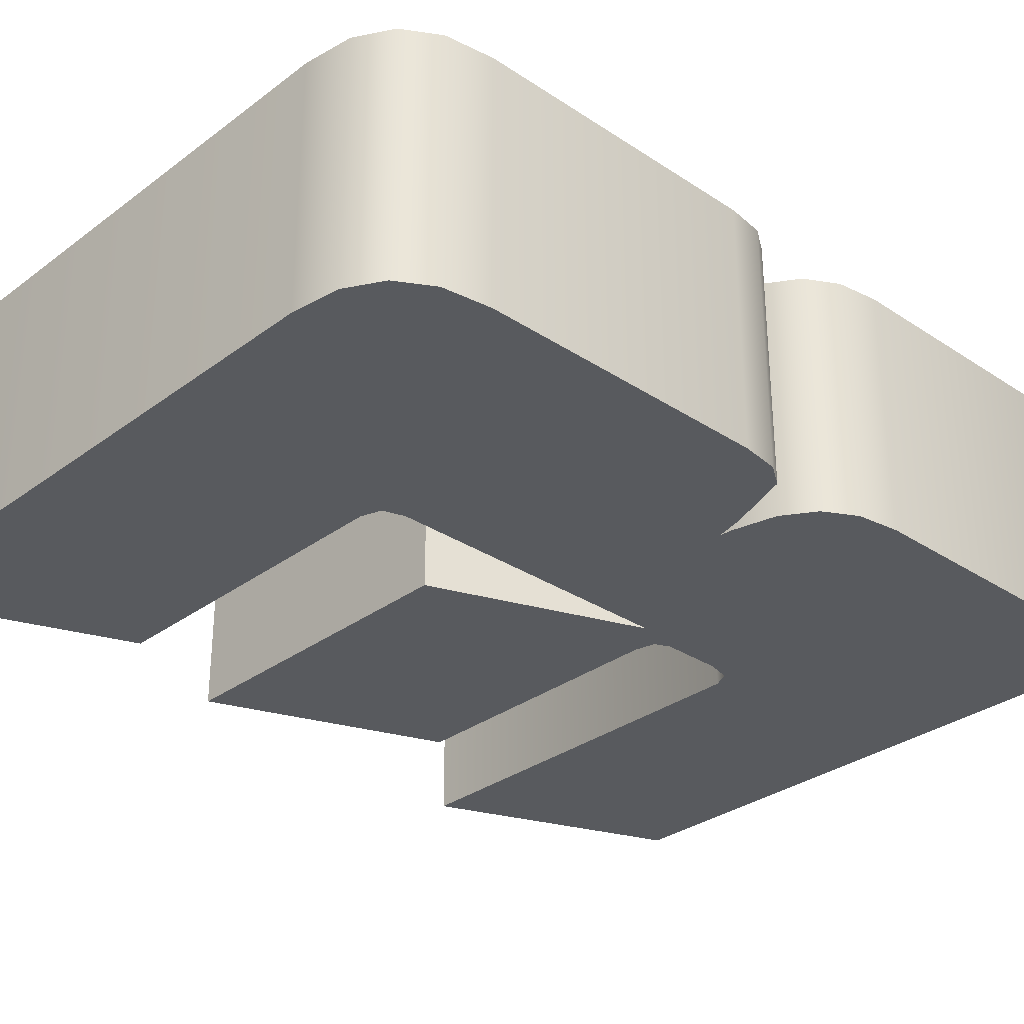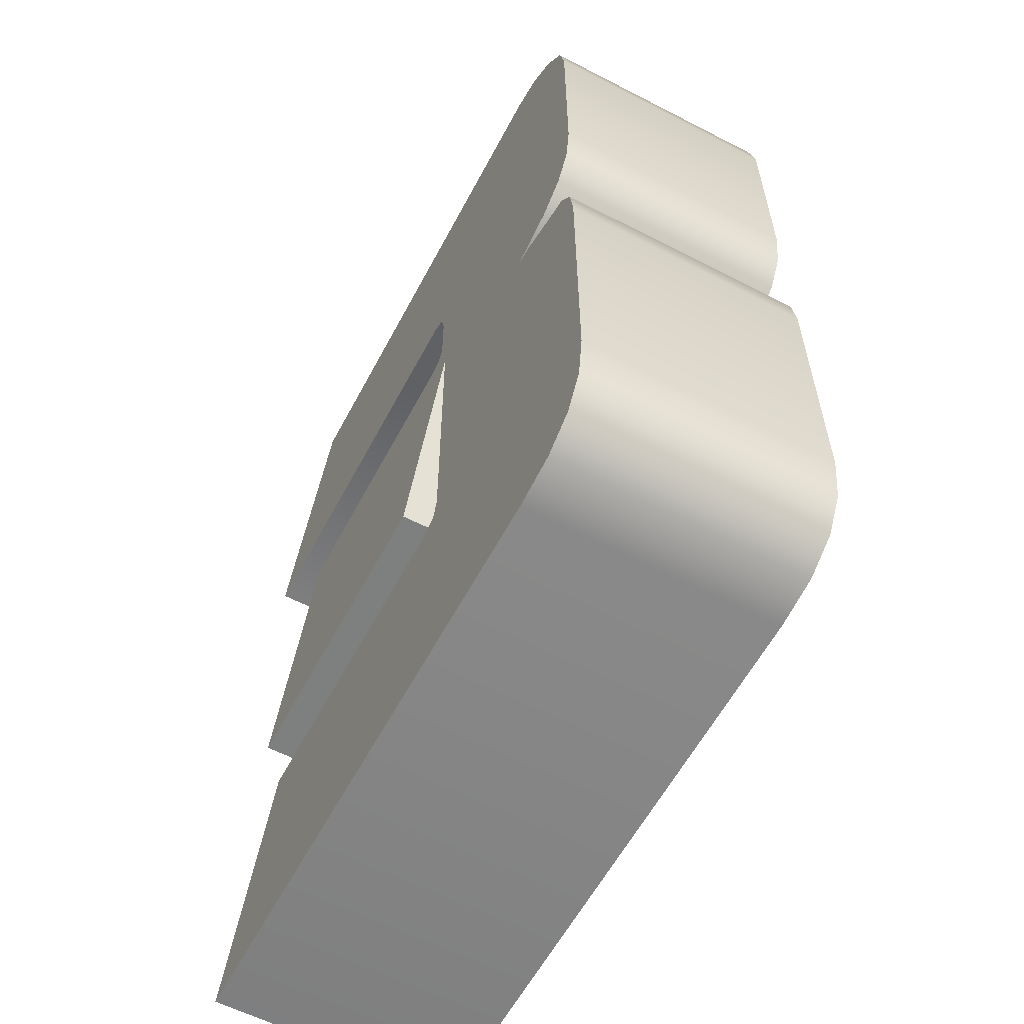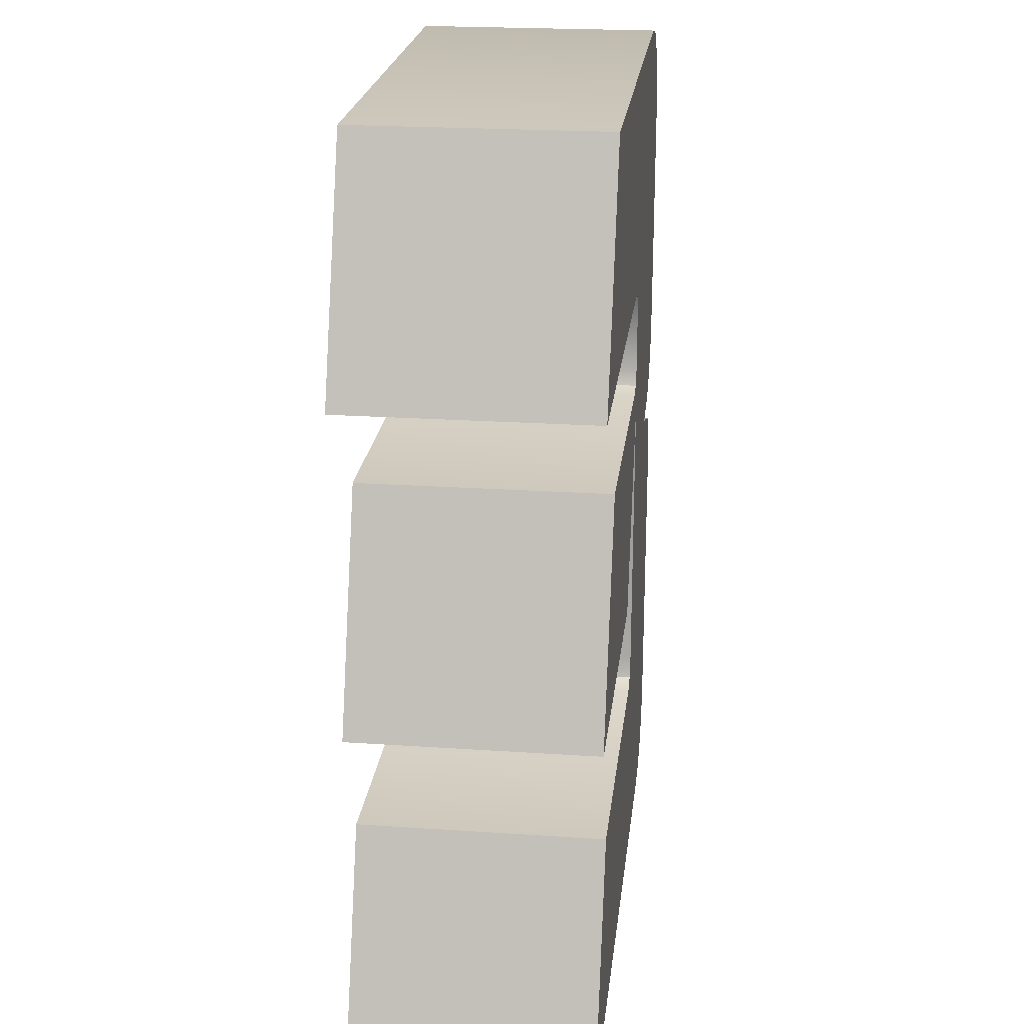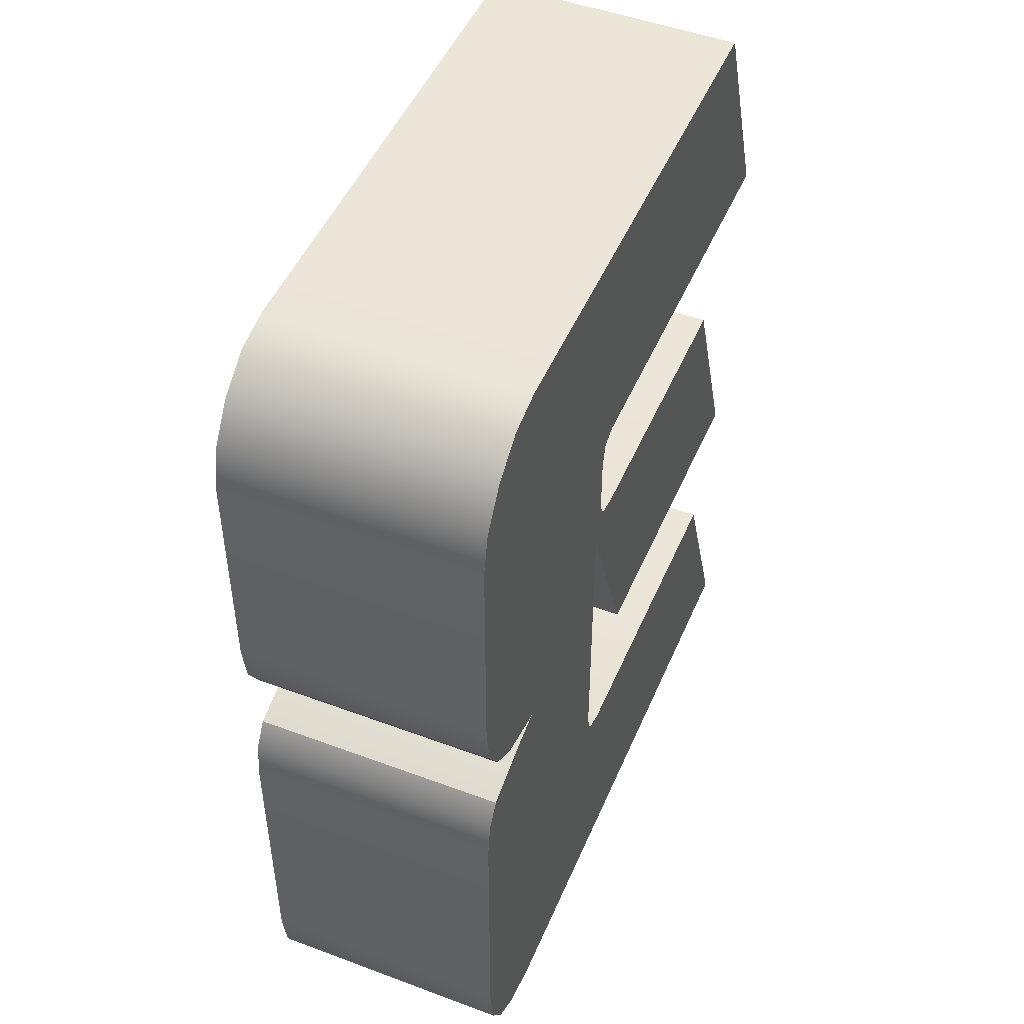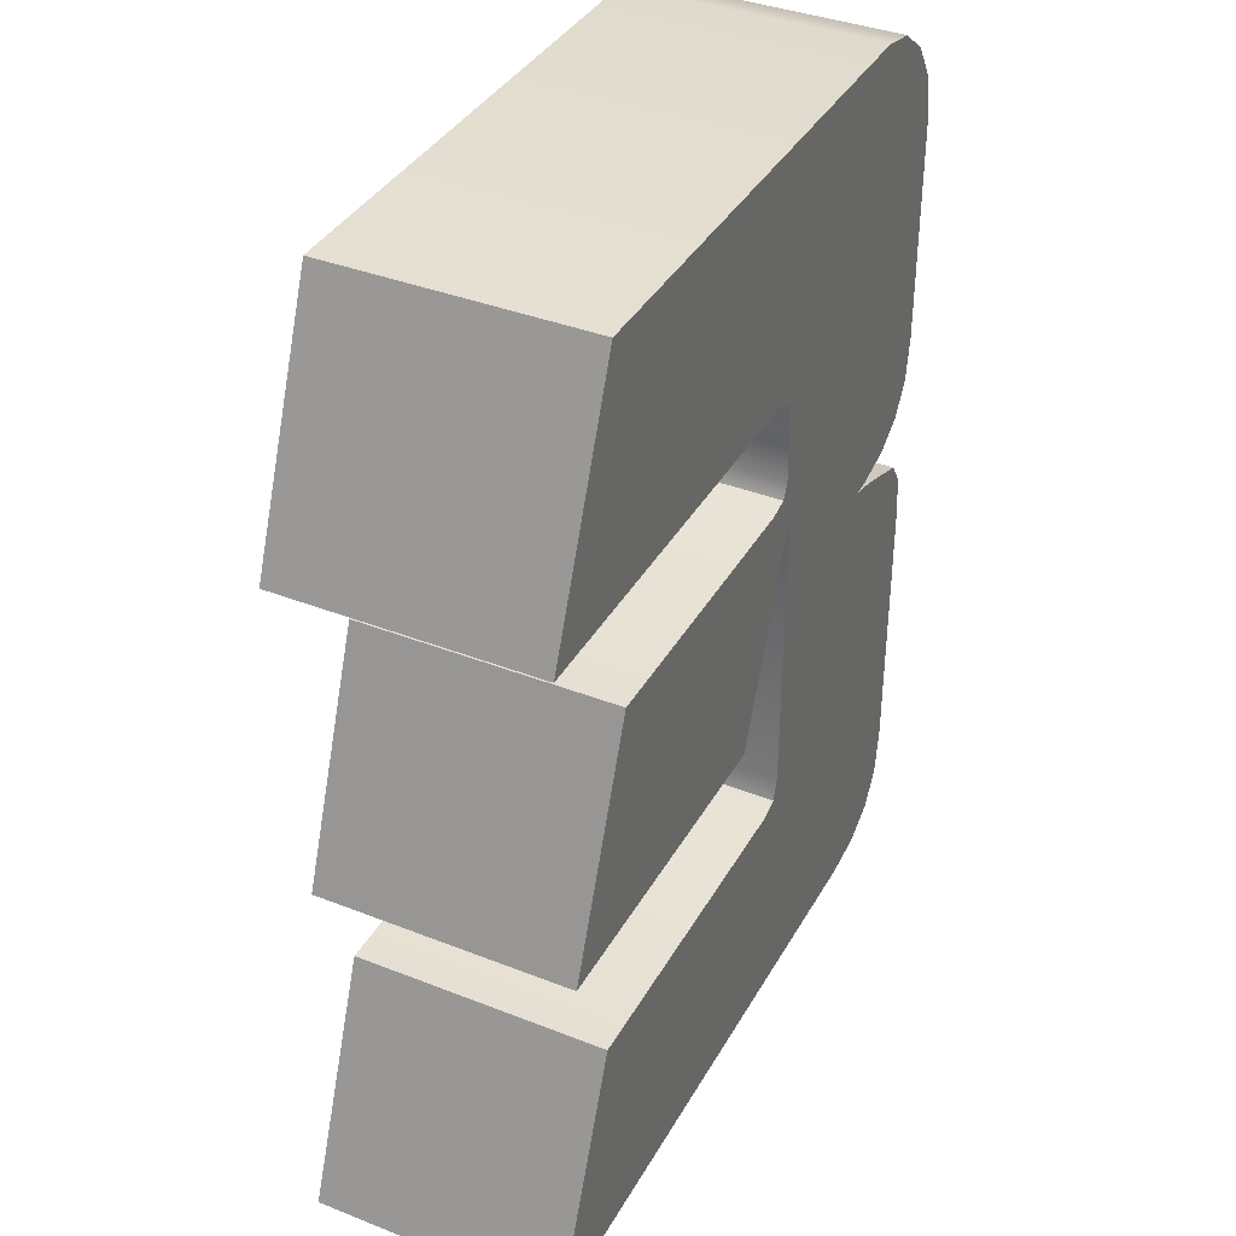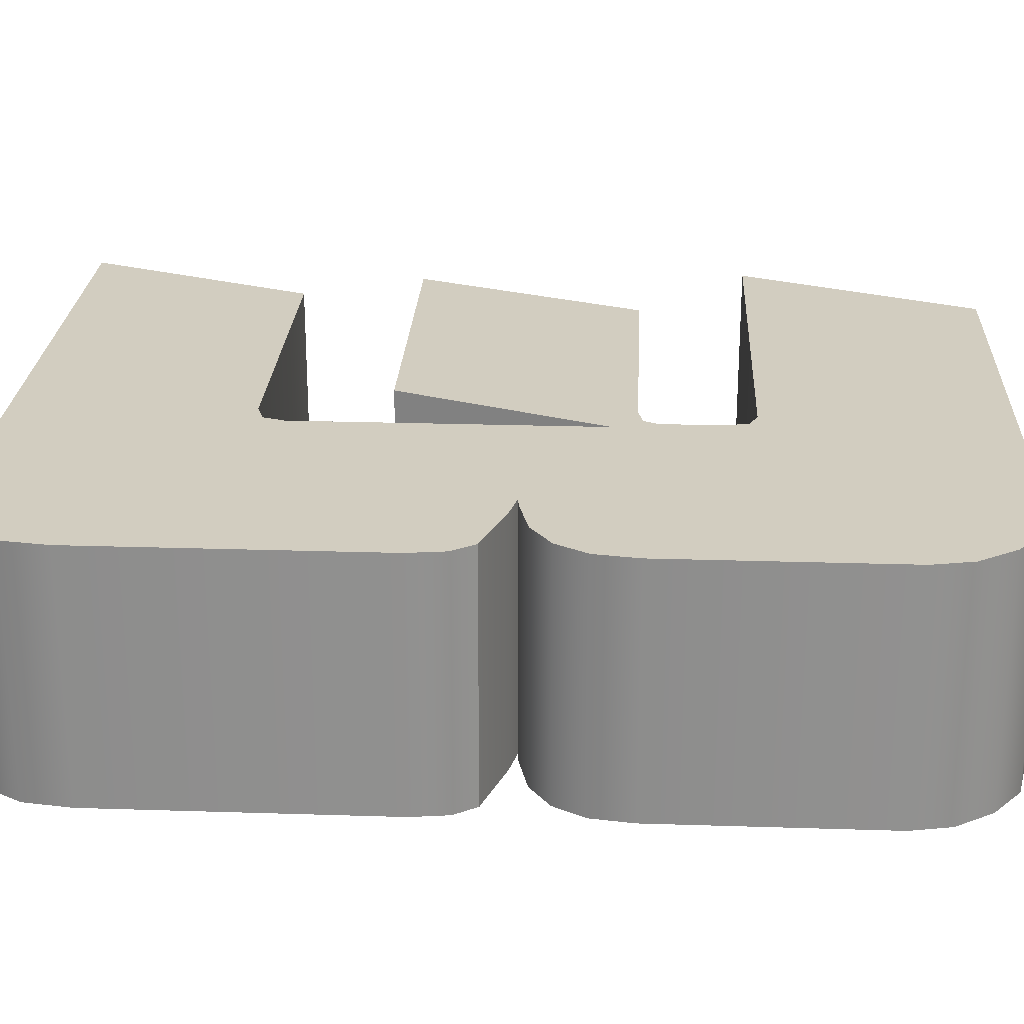
<metadata>
{"format":"obj","ext":"obj","renderer":"f3d","projection":"perspective","resolution":1024,"background":"white","views":[{"elev":-31.0,"azim":46.7,"up":"+Z"},{"elev":-59.6,"azim":62.1,"up":"+Y"},{"elev":22.2,"azim":-83.3,"up":"+Y"},{"elev":48.7,"azim":112.6,"up":"+Y"},{"elev":37.9,"azim":-63.4,"up":"+Y"},{"elev":24.4,"azim":93.0,"up":"+Z"}]}
</metadata>
<code>
o _3_1/_3/mesh36/mesh36-geometry#mesh36-geometry
v 0.7167 0.0187 -0.005988
v 0.7542 -0.01009 -0.005988
v 0.7053 -0.01009 -0.005988
v 0.7786 0.0187 -0.005988
v 0.7542 -0.01009 0.0243
v 0.7167 0.0187 0.0243
v 0.7562 -0.01104 -0.005988
v 0.7053 -0.01009 0.0243
v 0.7562 -0.01104 0.0243
v 0.7786 0.0187 0.0243
v 0.7568 -0.01387 -0.005988
v 0.7834 0.01762 -0.005988
v 0.7568 -0.0211 -0.005988
v 0.7568 -0.01387 0.0243
v 0.7834 0.01762 0.0243
v 0.7797 -0.03557 -0.005988
v 0.758 -0.02631 -0.005988
v 0.758 -0.02631 0.0243
v 0.7797 -0.03557 0.0243
v 0.7876 0.01438 -0.005988
v 0.7781 -0.03573 -0.005988
v 0.7849 -0.0343 -0.005988
v 0.758 -0.06277 -0.005988
v 0.756 -0.02287 -0.005988
v 0.7568 -0.0211 0.0243
v 0.7781 -0.03573 0.0243
v 0.7849 -0.0343 0.0243
v 0.7876 0.01438 0.0243
v 0.7535 -0.02346 -0.005988
v 0.756 -0.02287 0.0243
v 0.7784 -0.09456 0.0243
v 0.7906 0.009874 0.0243
v 0.7886 -0.03175 -0.005988
v 0.7784 -0.09456 -0.005988
v 0.7886 -0.03175 0.0243
v 0.758 -0.06277 0.0243
v 0.7482 -0.05148 0.0243
v 0.7482 -0.05148 -0.005988
v 0.7535 -0.02346 0.0243
v 0.7815 -0.03651 0.0243
v 0.7815 -0.03651 -0.005988
v 0.7906 0.009874 -0.005988
v 0.7572 -0.06536 -0.005988
v 0.7194 -0.02346 -0.005988
v 0.7194 -0.02346 0.0243
v 0.7572 -0.06536 0.0243
v 0.7842 -0.09375 0.0243
v 0.7916 0.005016 0.0243
v 0.7909 -0.02793 0.0243
v 0.7909 -0.02793 -0.005988
v 0.7547 -0.06623 -0.005988
v 0.7842 -0.09375 -0.005988
v 0.7087 -0.05148 -0.005988
v 0.7547 -0.06623 0.0243
v 0.7892 -0.03919 0.0243
v 0.7892 -0.03919 -0.005988
v 0.7916 0.005016 -0.005988
v 0.7153 -0.06623 -0.005988
v 0.7087 -0.05148 0.0243
v 0.7153 -0.06623 0.0243
v 0.7043 -0.09456 -0.005988
v 0.7883 -0.0913 0.0243
v 0.7916 -0.02283 0.0243
v 0.7916 -0.02283 -0.005988
v 0.7883 -0.0913 -0.005988
v 0.7043 -0.09456 0.0243
v 0.7908 -0.08722 0.0243
v 0.791 -0.04194 0.0243
v 0.7908 -0.08722 -0.005988
v 0.791 -0.04194 -0.005988
v 0.7916 -0.08151 -0.005988
v 0.7916 -0.08151 0.0243
v 0.7916 -0.04643 0.0243
v 0.7916 -0.04643 -0.005988
f 1 2 3
f 2 1 4
f 3 2 1
f 4 1 2
f 2 3 5
f 1 6 3
f 1 4 6
f 2 4 7
f 7 4 2
f 8 5 3
f 5 9 2
f 8 3 6
f 10 6 4
f 7 4 11
f 11 4 7
f 7 2 9
f 8 6 5
f 9 5 10
f 10 5 6
f 4 12 10
f 11 4 13
f 13 4 11
f 7 9 11
f 14 9 10
f 15 10 12
f 16 4 12
f 12 4 16
f 13 4 17
f 17 4 13
f 11 14 13
f 14 11 9
f 18 14 10
f 15 19 10
f 12 20 15
f 21 4 16
f 16 4 21
f 16 12 22
f 22 12 16
f 17 4 23
f 23 4 17
f 17 24 13
f 13 24 17
f 25 13 14
f 14 18 25
f 26 18 10
f 19 26 10
f 27 19 15
f 28 15 20
f 22 12 20
f 20 12 22
f 23 4 21
f 21 4 23
f 16 21 19
f 22 16 27
f 17 18 23
f 17 29 24
f 24 29 17
f 13 25 24
f 25 18 30
f 26 31 18
f 26 19 21
f 19 27 16
f 28 27 15
f 28 20 32
f 22 20 33
f 33 20 22
f 34 23 21
f 21 23 34
f 27 35 22
f 36 23 18
f 18 17 37
f 38 29 17
f 17 29 38
f 29 24 39
f 30 24 25
f 30 18 39
f 18 31 36
f 40 31 26
f 21 41 26
f 35 27 28
f 42 32 20
f 32 35 28
f 33 20 42
f 42 20 33
f 33 22 35
f 34 43 23
f 23 43 34
f 34 21 41
f 41 21 34
f 23 36 43
f 38 37 17
f 18 37 39
f 38 44 29
f 29 44 38
f 30 39 24
f 39 45 29
f 36 31 46
f 47 31 40
f 40 26 41
f 32 42 48
f 49 35 32
f 33 42 50
f 50 42 33
f 33 35 50
f 34 51 43
f 43 51 34
f 34 41 52
f 52 41 34
f 46 43 36
f 38 53 37
f 39 37 45
f 44 38 53
f 53 38 44
f 44 29 45
f 46 31 54
f 31 47 34
f 55 47 40
f 41 56 40
f 57 48 42
f 48 49 32
f 49 50 35
f 50 42 57
f 57 42 50
f 34 58 51
f 51 58 34
f 51 43 54
f 52 41 56
f 56 41 52
f 52 34 47
f 46 54 43
f 59 37 53
f 59 45 37
f 44 45 53
f 54 31 60
f 34 61 31
f 62 47 55
f 55 40 56
f 48 57 63
f 63 49 48
f 50 49 64
f 50 57 64
f 64 57 50
f 58 34 61
f 61 34 58
f 58 51 60
f 54 60 51
f 52 56 65
f 65 56 52
f 47 62 52
f 59 53 45
f 66 60 31
f 66 31 61
f 67 62 55
f 55 56 68
f 64 63 57
f 63 64 49
f 58 60 61
f 65 56 69
f 69 56 65
f 65 52 62
f 66 61 60
f 67 69 62
f 68 67 55
f 70 68 56
f 69 56 70
f 70 56 69
f 65 62 69
f 69 67 71
f 72 67 68
f 68 70 73
f 69 70 71
f 71 70 69
f 72 71 67
f 73 72 68
f 74 73 70
f 71 70 74
f 74 70 71
f 71 72 74
f 73 74 72
f 5 3 2
f 3 6 1
f 6 4 1
f 3 5 8
f 2 9 5
f 6 3 8
f 4 6 10
f 9 2 7
f 5 6 8
f 10 5 9
f 6 5 10
f 10 12 4
f 11 9 7
f 10 9 14
f 12 10 15
f 13 14 11
f 9 11 14
f 10 14 18
f 10 19 15
f 15 20 12
f 14 13 25
f 25 18 14
f 10 18 26
f 10 26 19
f 15 19 27
f 20 15 28
f 19 21 16
f 27 16 22
f 23 18 17
f 24 25 13
f 30 18 25
f 18 31 26
f 21 19 26
f 16 27 19
f 15 27 28
f 32 20 28
f 22 35 27
f 18 23 36
f 37 17 18
f 39 24 29
f 25 24 30
f 39 18 30
f 36 31 18
f 26 31 40
f 26 41 21
f 28 27 35
f 20 32 42
f 28 35 32
f 35 22 33
f 43 36 23
f 17 37 38
f 39 37 18
f 24 39 30
f 29 45 39
f 46 31 36
f 40 31 47
f 41 26 40
f 48 42 32
f 32 35 49
f 50 35 33
f 36 43 46
f 37 53 38
f 45 37 39
f 45 29 44
f 54 31 46
f 34 47 31
f 40 47 55
f 40 56 41
f 42 48 57
f 32 49 48
f 35 50 49
f 54 43 51
f 47 34 52
f 43 54 46
f 53 37 59
f 37 45 59
f 53 45 44
f 60 31 54
f 31 61 34
f 55 47 62
f 56 40 55
f 63 57 48
f 48 49 63
f 64 49 50
f 60 51 58
f 51 60 54
f 52 62 47
f 45 53 59
f 31 60 66
f 61 31 66
f 55 62 67
f 68 56 55
f 57 63 64
f 49 64 63
f 61 60 58
f 62 52 65
f 60 61 66
f 62 69 67
f 55 67 68
f 56 68 70
f 69 62 65
f 71 67 69
f 68 67 72
f 73 70 68
f 67 71 72
f 68 72 73
f 70 73 74
f 74 72 71
f 72 74 73

</code>
